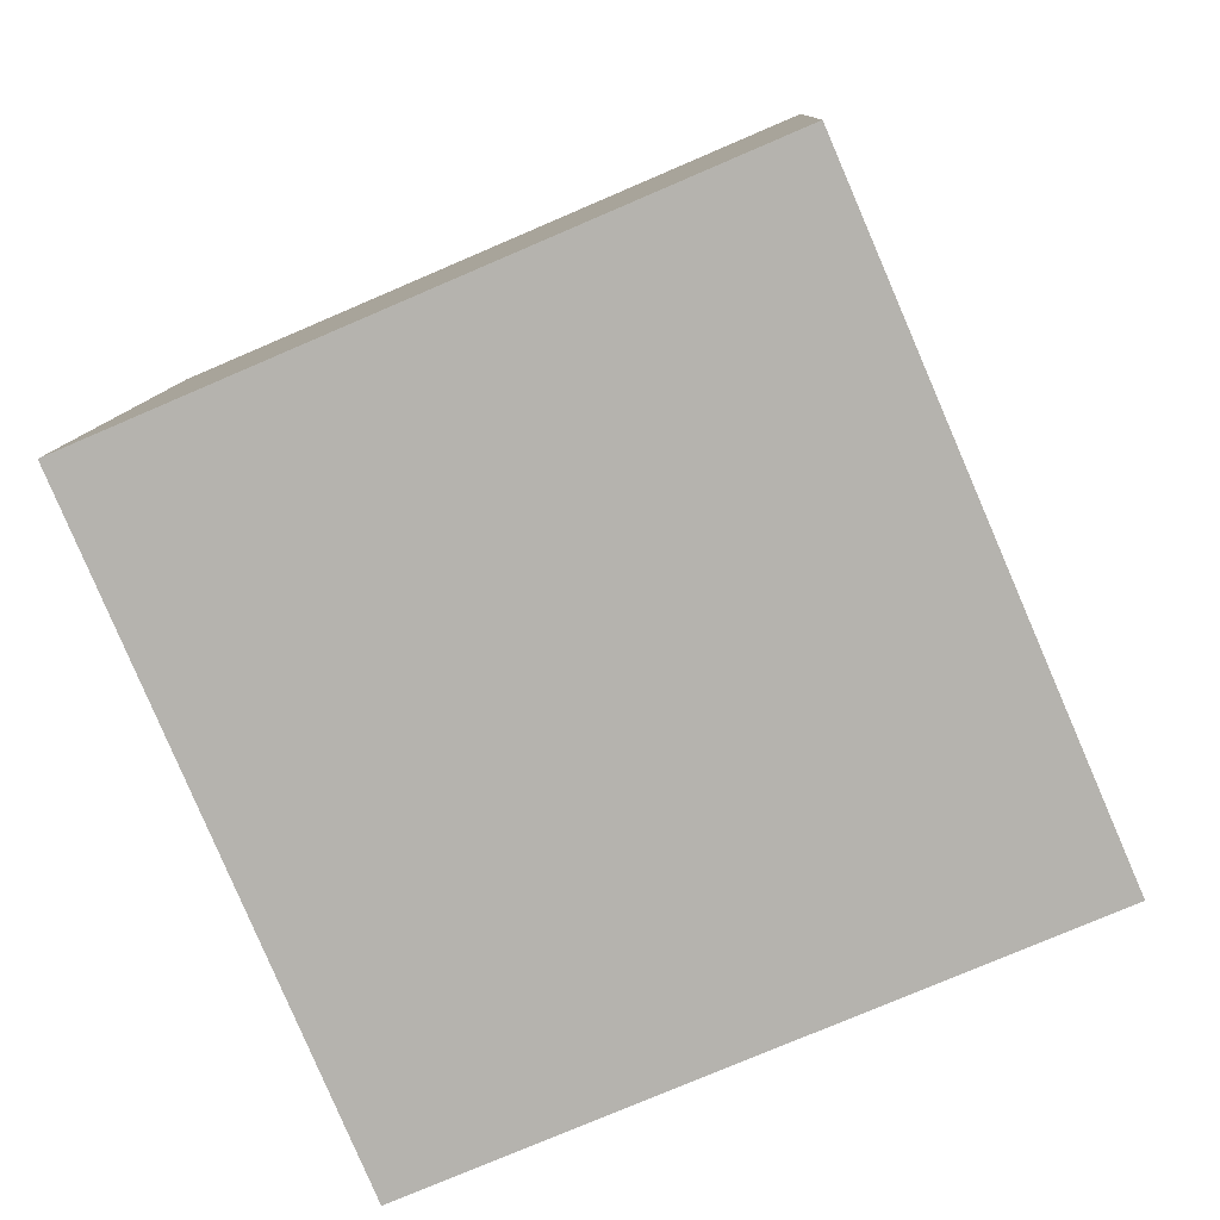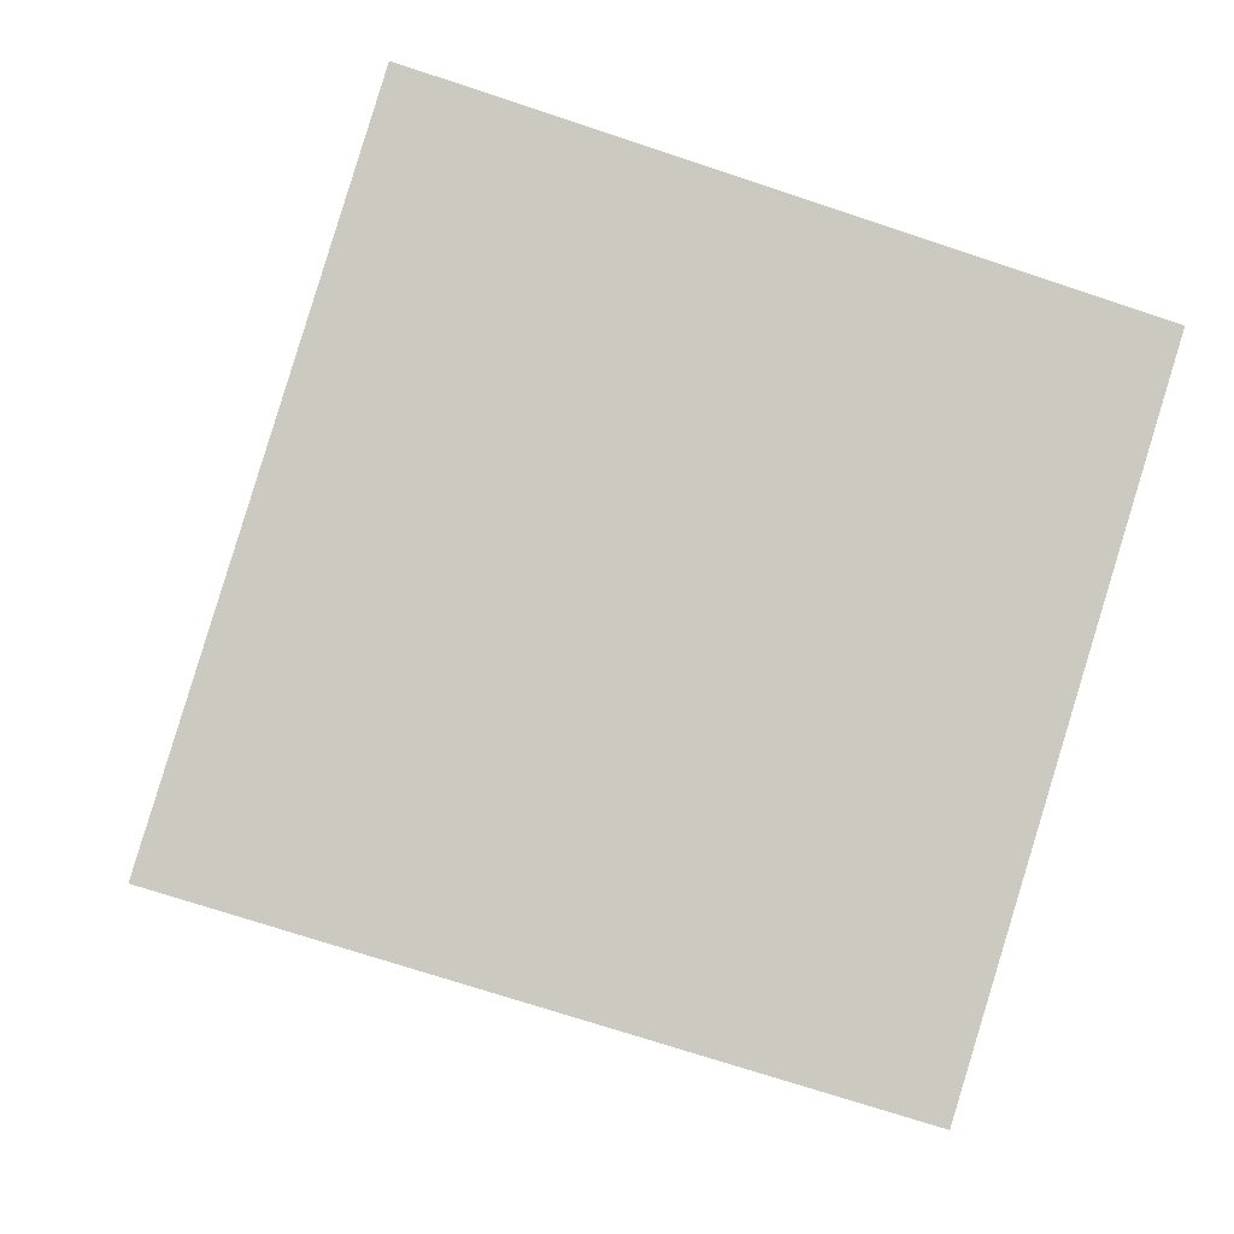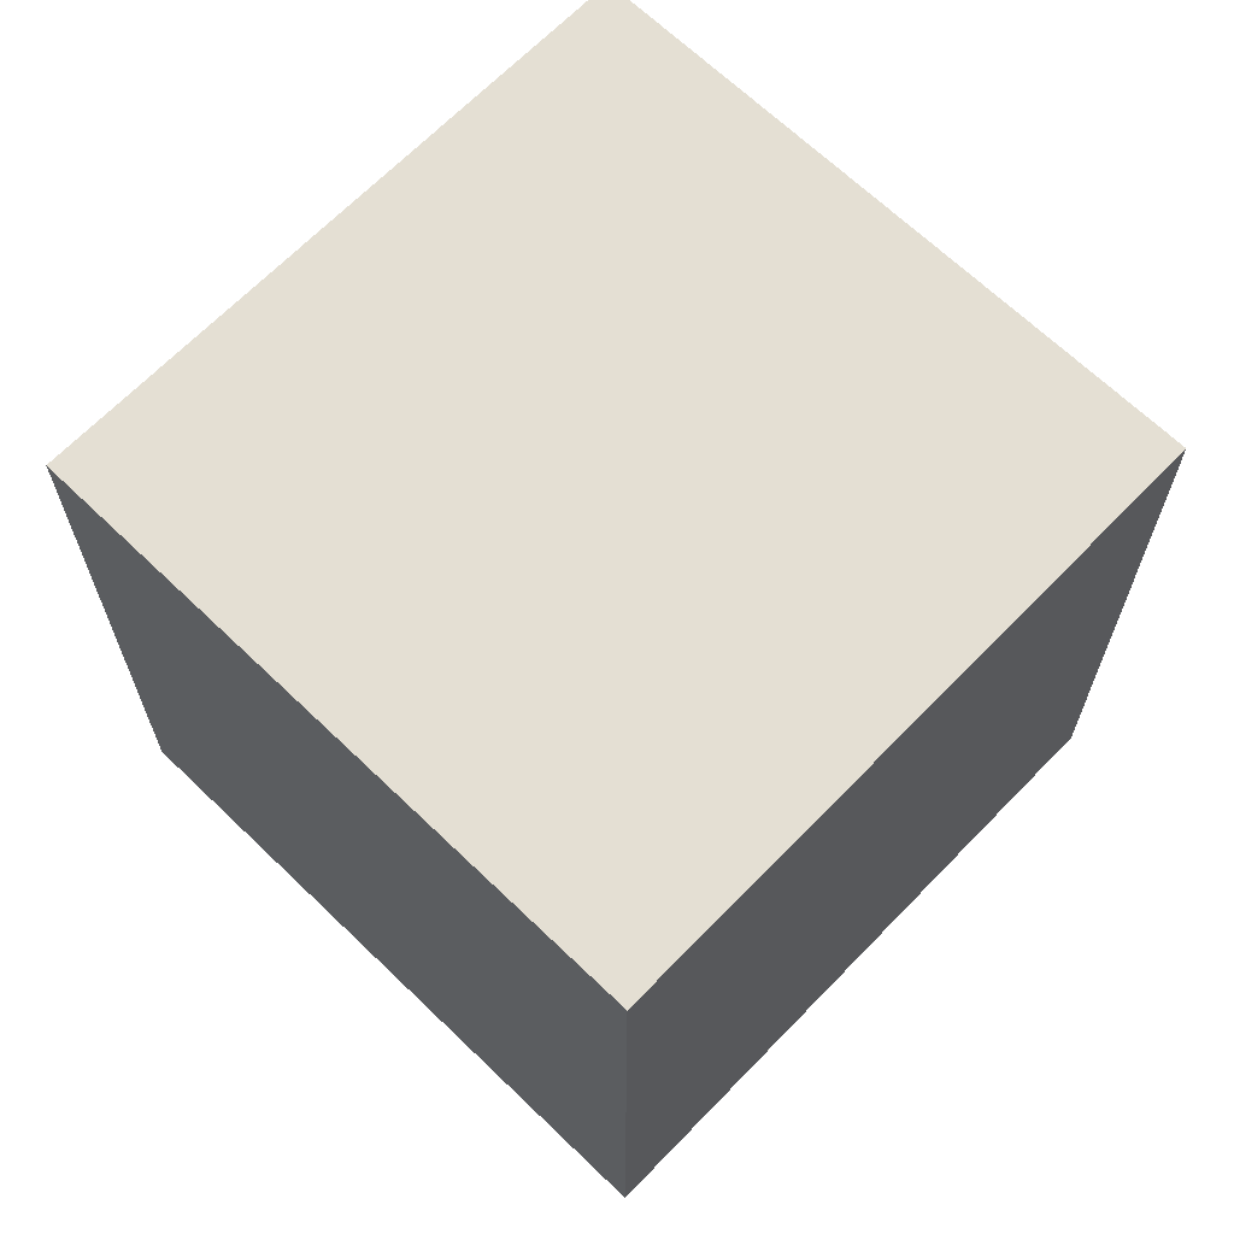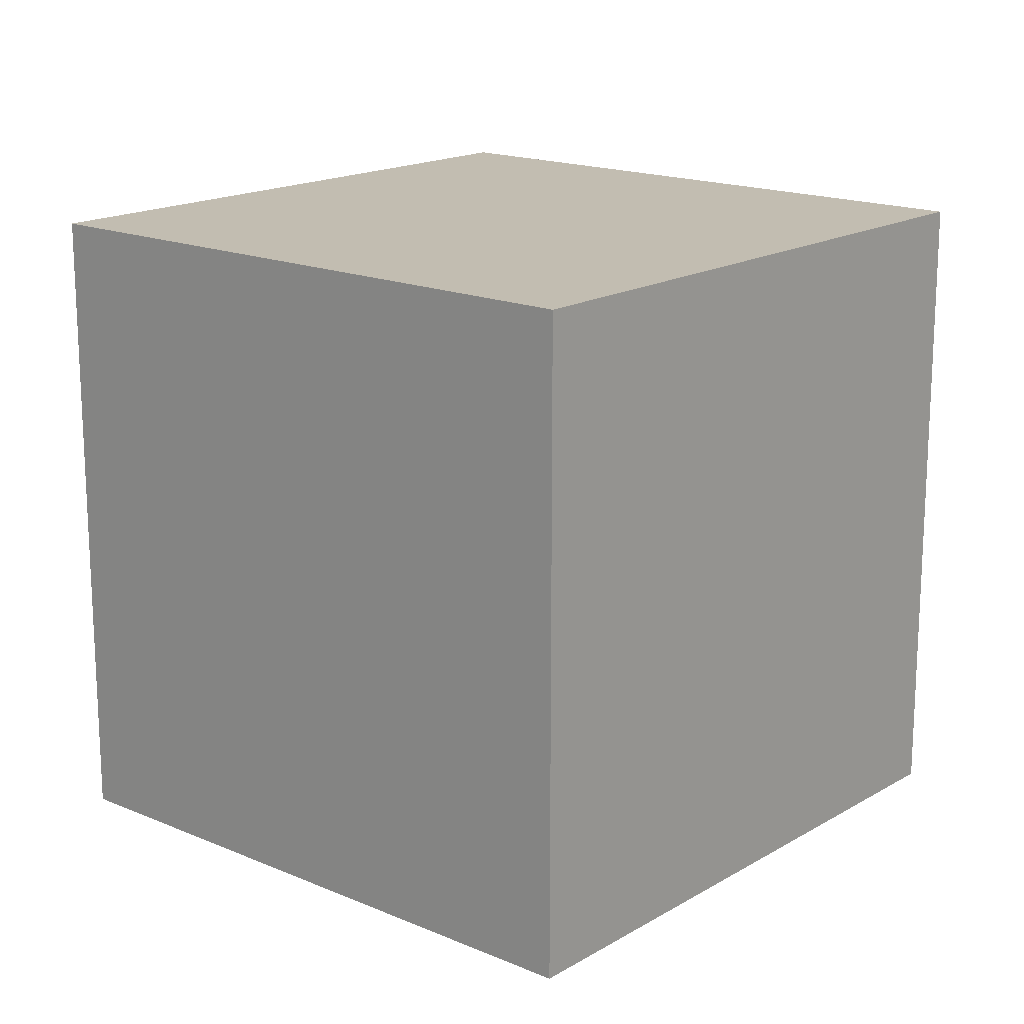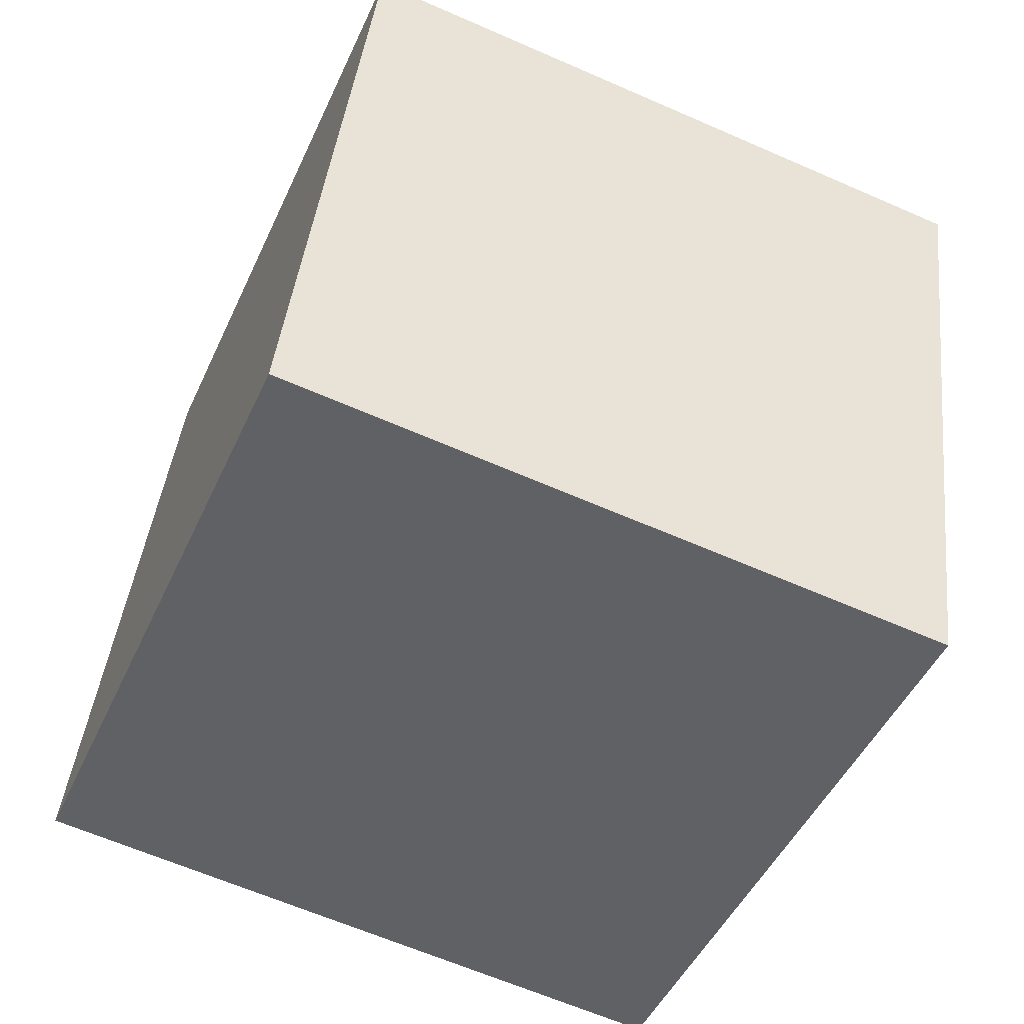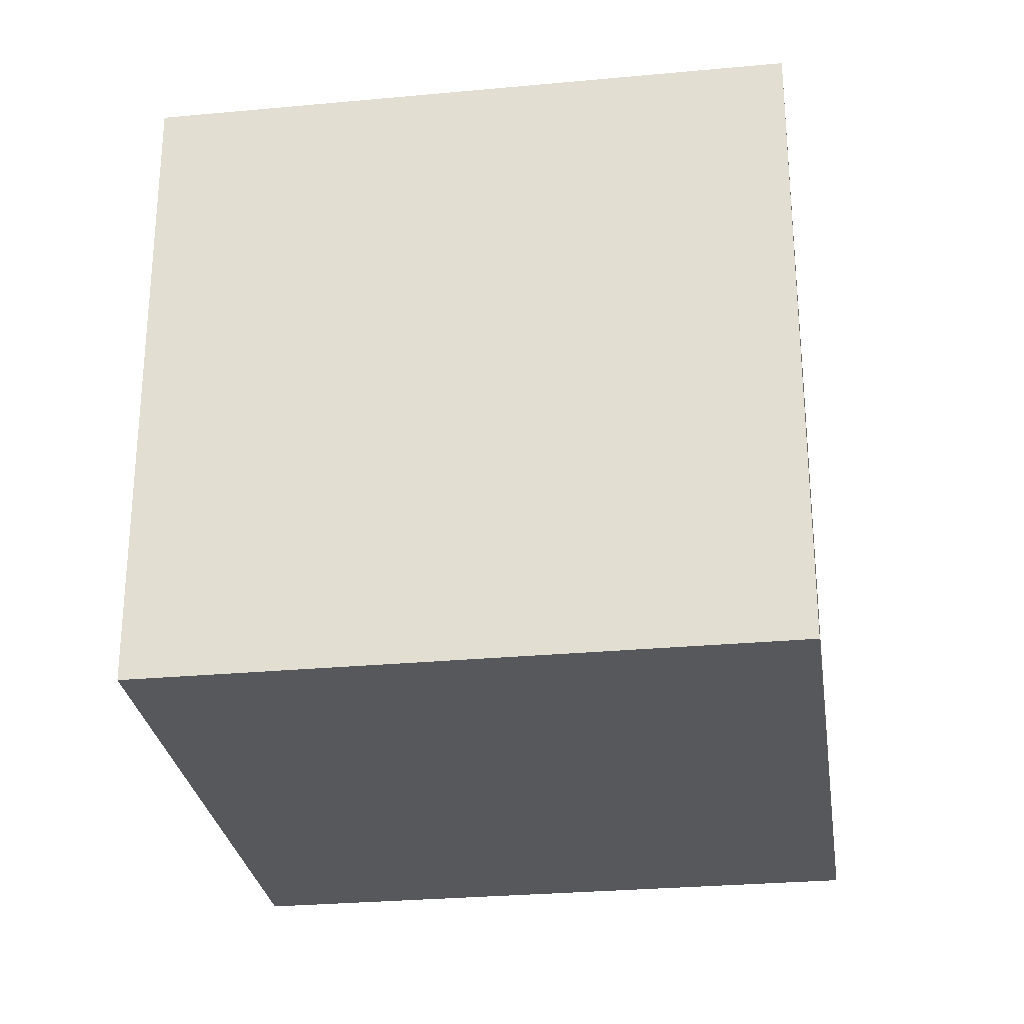
<metadata>
{"format":"obj","ext":"obj","renderer":"f3d","projection":"perspective","resolution":1024,"background":"white","views":[{"elev":9.7,"azim":-177.9,"up":"+Y"},{"elev":-70.5,"azim":-108.5,"up":"+Y"},{"elev":66.6,"azim":110.8,"up":"+Z"},{"elev":17.0,"azim":-72.7,"up":"+Z"},{"elev":41.7,"azim":6.3,"up":"+Y"},{"elev":-28.1,"azim":164.8,"up":"+Z"}]}
</metadata>
<code>
v 0.7827 0.6148 -0.2885
v 0.7827 0.6148 0.1115
v 0.6248 0.2473 0.1115
v 0.7827 0.6148 -0.2885
v 0.6248 0.2473 0.1115
v 0.6248 0.2473 -0.2885
v 0.4152 0.7727 -0.2885
v 0.2573 0.4052 -0.2885
v 0.2573 0.4052 0.1115
v 0.4152 0.7727 -0.2885
v 0.2573 0.4052 0.1115
v 0.4152 0.7727 0.1115
v 0.7827 0.6148 -0.2885
v 0.4152 0.7727 -0.2885
v 0.4152 0.7727 0.1115
v 0.7827 0.6148 -0.2885
v 0.4152 0.7727 0.1115
v 0.7827 0.6148 0.1115
v 0.7827 0.6148 0.1115
v 0.4152 0.7727 0.1115
v 0.2573 0.4052 0.1115
v 0.7827 0.6148 0.1115
v 0.2573 0.4052 0.1115
v 0.6248 0.2473 0.1115
v 0.6248 0.2473 0.1115
v 0.2573 0.4052 0.1115
v 0.2573 0.4052 -0.2885
v 0.6248 0.2473 0.1115
v 0.2573 0.4052 -0.2885
v 0.6248 0.2473 -0.2885
v 0.4152 0.7727 -0.2885
v 0.7827 0.6148 -0.2885
v 0.6248 0.2473 -0.2885
v 0.4152 0.7727 -0.2885
v 0.6248 0.2473 -0.2885
v 0.2573 0.4052 -0.2885
f 1 2 3
f 4 5 6
f 7 8 9
f 10 11 12
f 13 14 15
f 16 17 18
f 19 20 21
f 22 23 24
f 25 26 27
f 28 29 30
f 31 32 33
f 34 35 36

</code>
